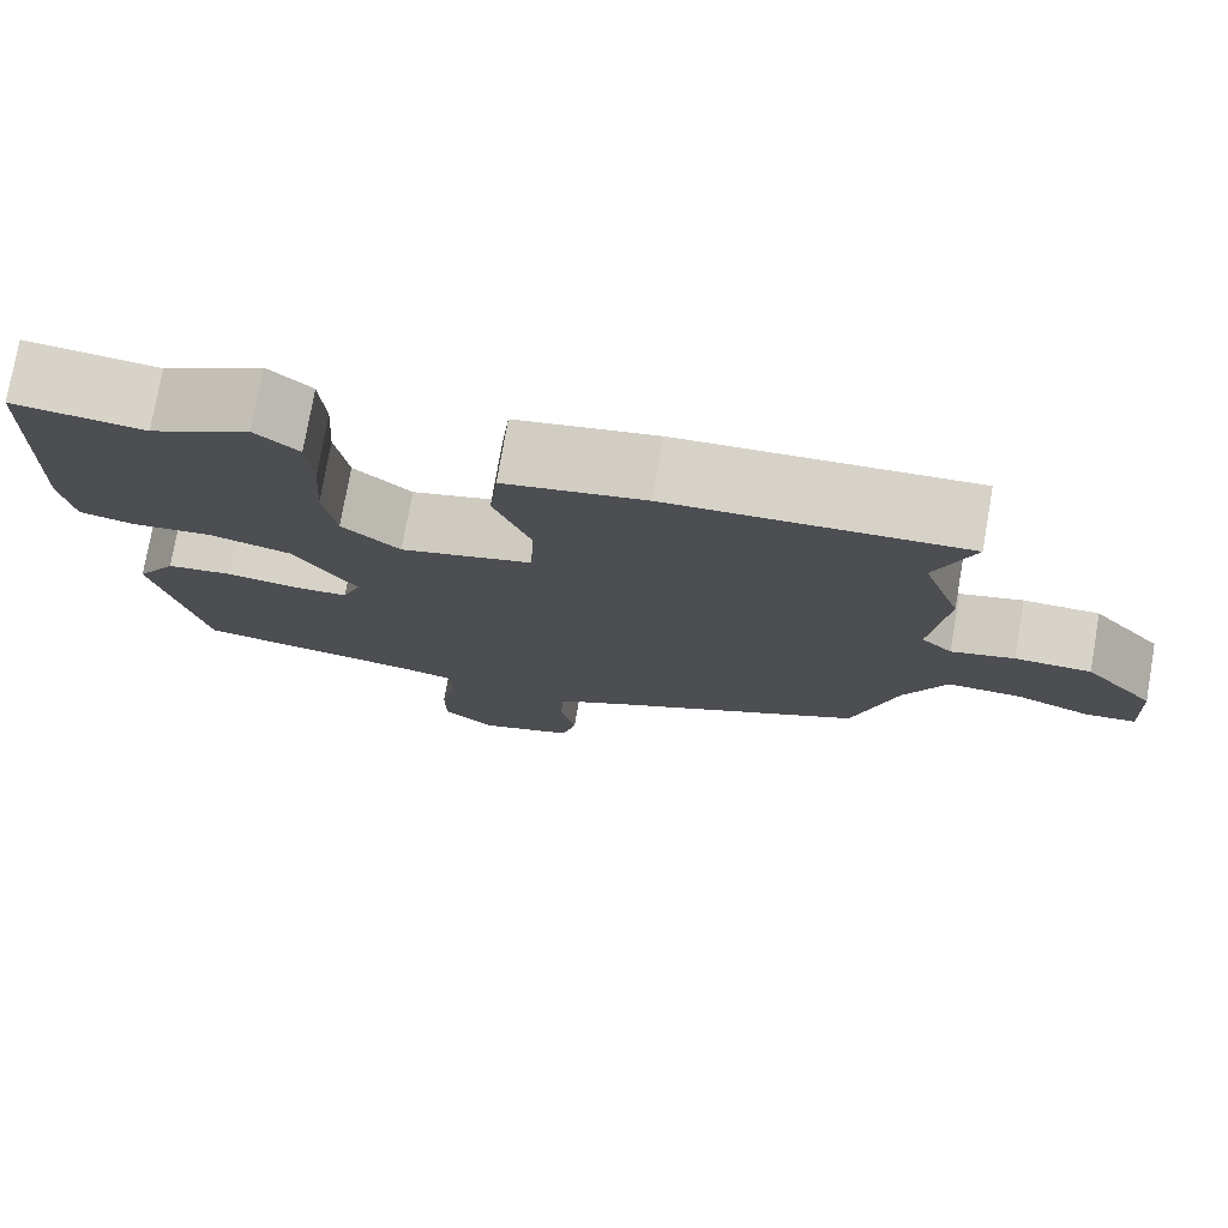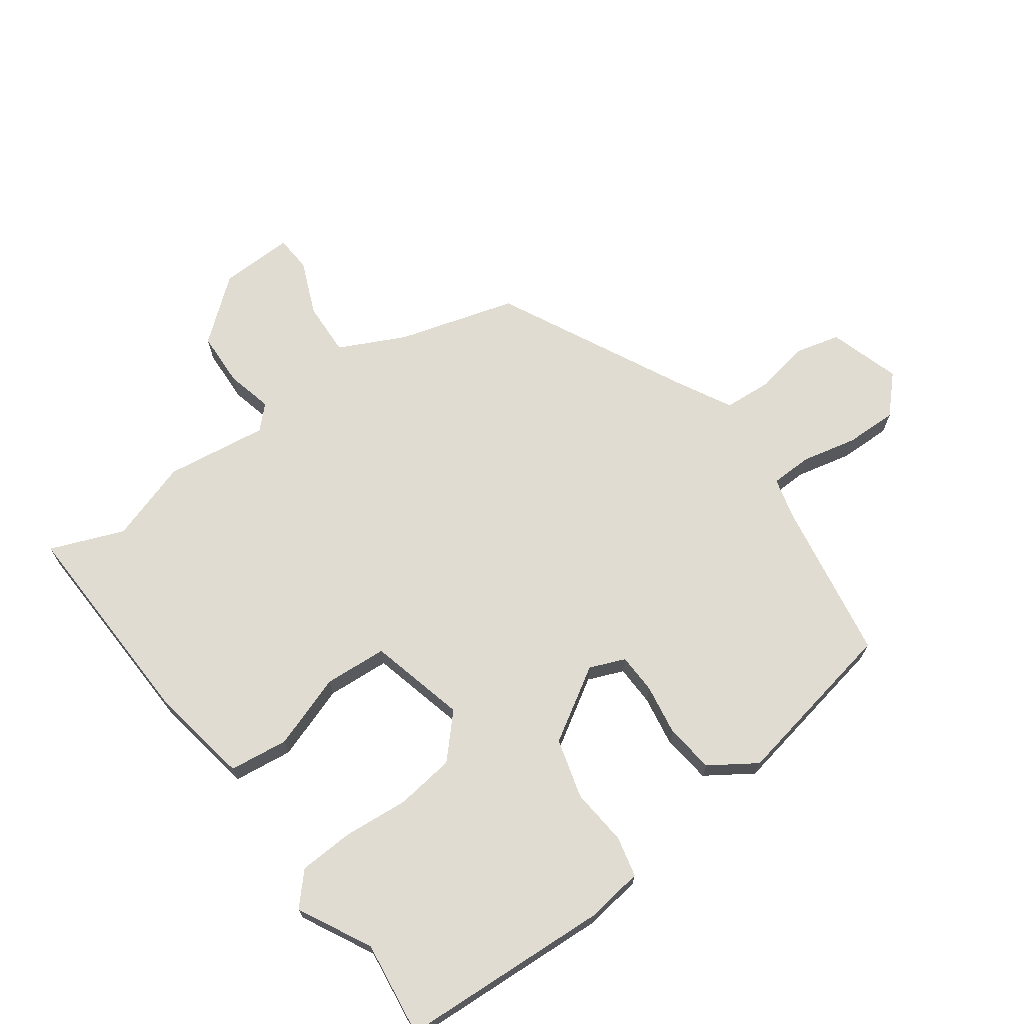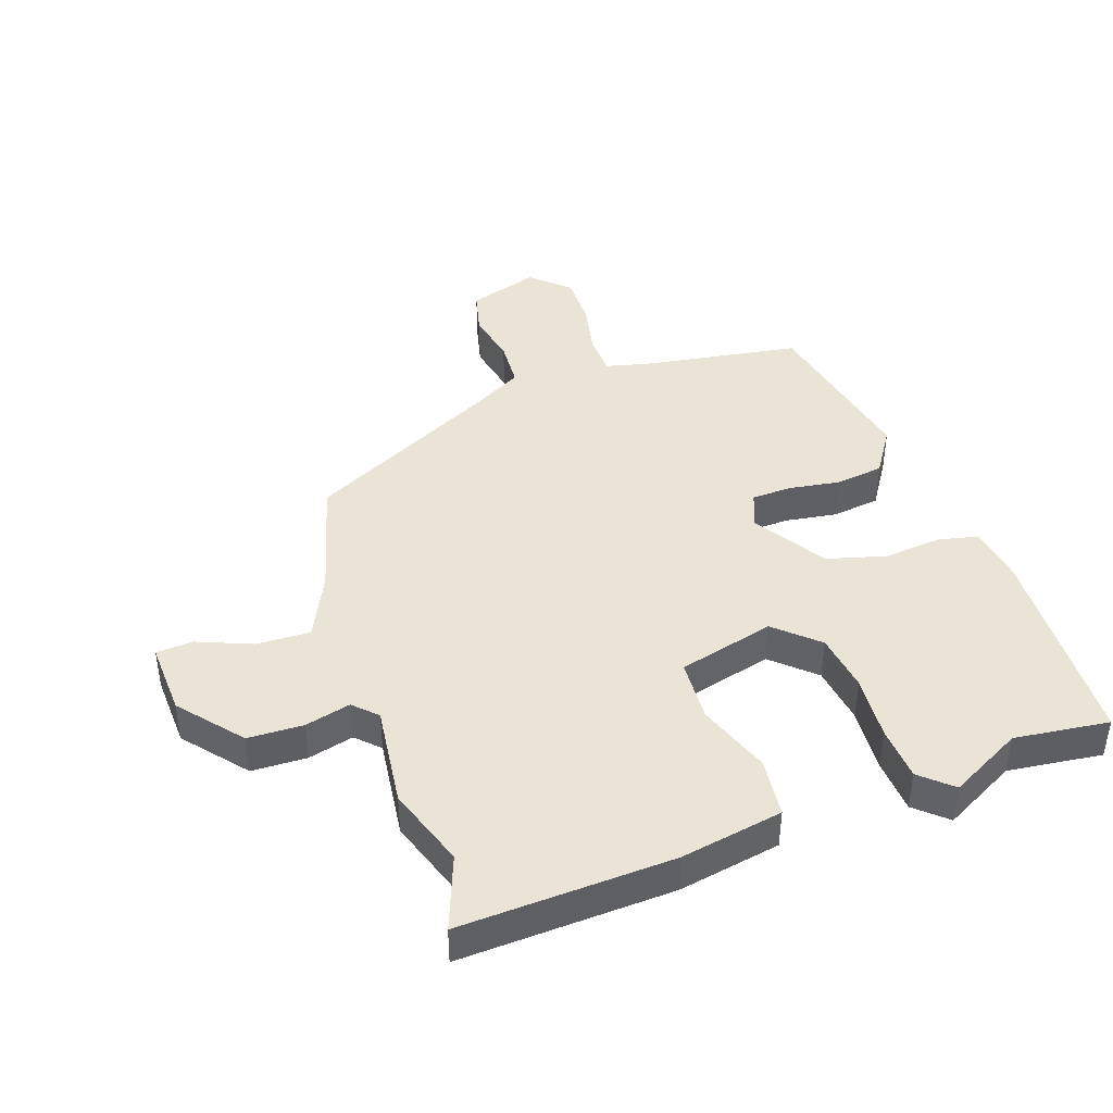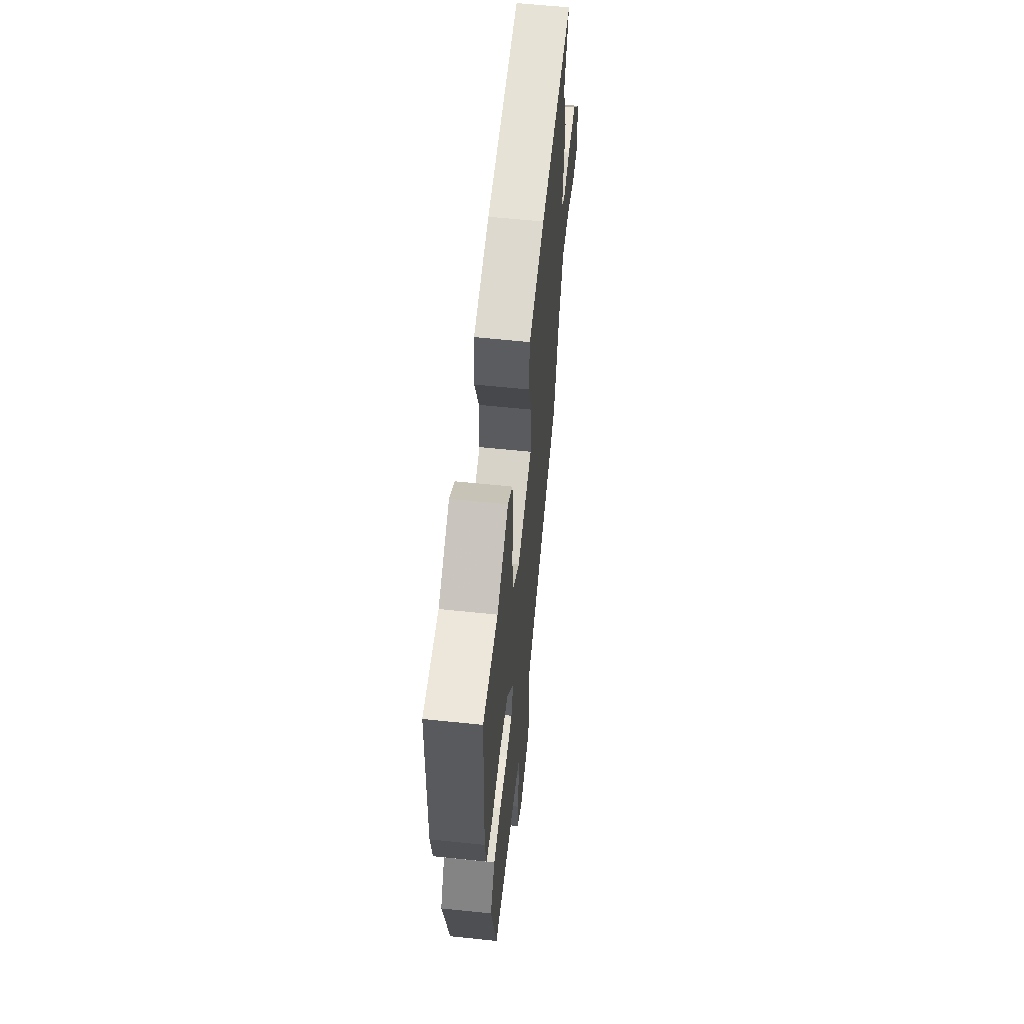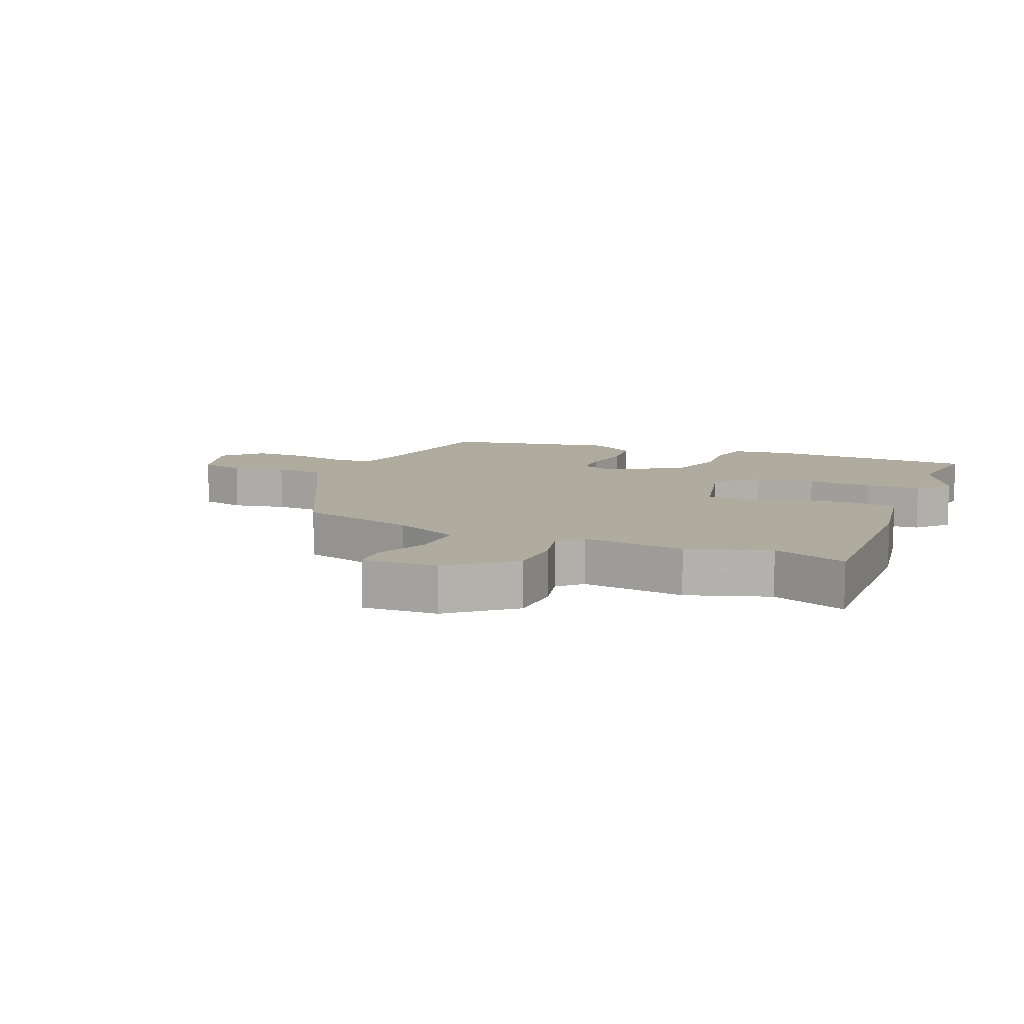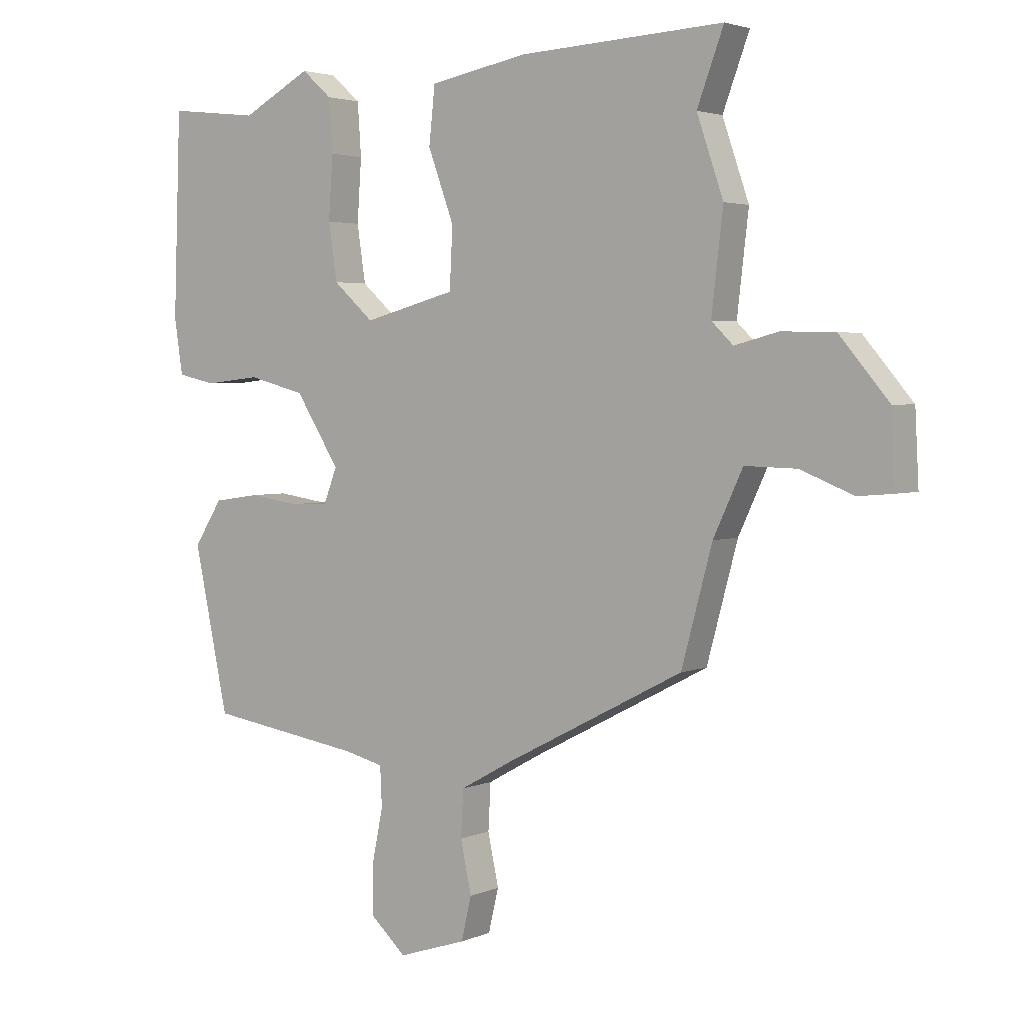
<metadata>
{"format":"obj","ext":"obj","renderer":"f3d","projection":"perspective","resolution":1024,"background":"white","views":[{"elev":76.5,"azim":-170.1,"up":"+Z"},{"elev":69.0,"azim":55.0,"up":"+Y"},{"elev":42.4,"azim":-18.6,"up":"+Y"},{"elev":60.4,"azim":96.1,"up":"+Z"},{"elev":9.7,"azim":-66.5,"up":"+Y"},{"elev":3.2,"azim":-144.4,"up":"+Z"}]}
</metadata>
<code>
v -0.455 0.07 -0.347
v -0.506 0.07 -0.158
v -0.555 0.07 -0.053
v -0.641 0.07 -0.055
v -0.729 0.07 -0.09
v -0.787 0.07 -0.085
v -0.781 0.07 0.033
v -0.699 0.07 0.13
v -0.611 0.07 0.132
v -0.538 0.07 0.113
v -0.502 0.07 0.148
v -0.521 0.07 0.311
v -0.477 0.07 0.439
v -0.521 0.07 0.557
v -0.182 0.07 0.539
v -0.019 0.07 0.508
v -0.009 0.07 0.414
v -0.052 0.07 0.297
v -0.047 0.07 0.197
v 0.106 0.07 0.156
v 0.173 0.07 0.216
v 0.187 0.07 0.31
v 0.18 0.07 0.414
v 0.186 0.07 0.501
v 0.236 0.07 0.545
v 0.351 0.07 0.483
v 0.502 0.07 0.5
v 0.514 0.07 0.165
v 0.5 0.07 0.073
v 0.436 0.07 0.059
v 0.344 0.07 0.069
v 0.249 0.07 0.044
v 0.176 0.07 -0.071
v 0.198 0.07 -0.128
v 0.262 0.07 -0.131
v 0.344 0.07 -0.119
v 0.421 0.07 -0.13
v 0.468 0.07 -0.204
v 0.411 0.07 -0.475
v 0.154 0.07 -0.514
v 0.089 0.07 -0.53
v 0.086 0.07 -0.596
v 0.104 0.07 -0.684
v 0.104 0.07 -0.767
v 0.045 0.07 -0.821
v -0.068 0.07 -0.784
v -0.085 0.07 -0.712
v -0.067 0.07 -0.627
v -0.071 0.07 -0.55
v -0.159 0.07 -0.501
v -0.455 0 -0.347
v -0.506 0 -0.158
v -0.555 0 -0.053
v -0.641 0 -0.055
v -0.729 0 -0.09
v -0.787 0 -0.085
v -0.781 0 0.033
v -0.699 0 0.13
v -0.611 0 0.132
v -0.538 0 0.113
v -0.502 0 0.148
v -0.521 0 0.311
v -0.477 0 0.439
v -0.521 0 0.557
v -0.182 0 0.539
v -0.019 0 0.508
v -0.009 0 0.414
v -0.052 0 0.297
v -0.047 0 0.197
v 0.106 0 0.156
v 0.173 0 0.216
v 0.187 0 0.31
v 0.18 0 0.414
v 0.186 0 0.501
v 0.236 0 0.545
v 0.351 0 0.483
v 0.502 0 0.5
v 0.514 0 0.165
v 0.5 0 0.073
v 0.436 0 0.059
v 0.344 0 0.069
v 0.249 0 0.044
v 0.176 0 -0.071
v 0.198 0 -0.128
v 0.262 0 -0.131
v 0.344 0 -0.119
v 0.421 0 -0.13
v 0.468 0 -0.204
v 0.411 0 -0.475
v 0.154 0 -0.514
v 0.089 0 -0.53
v 0.086 0 -0.596
v 0.104 0 -0.684
v 0.104 0 -0.767
v 0.045 0 -0.821
v -0.068 0 -0.784
v -0.085 0 -0.712
v -0.067 0 -0.627
v -0.071 0 -0.55
v -0.159 0 -0.501
f 45 46 47 48
f 45 48 49
f 42 43 44 45
f 41 42 45 49
f 40 41 49 50
f 35 36 37 38
f 34 35 38 39
f 28 29 30 31
f 26 27 28 31
f 26 31 32
f 25 26 32 33
f 22 23 24 25
f 21 22 25 33
f 15 16 17 18
f 13 14 15 18
f 11 12 13 18
f 10 11 18 19
f 7 8 9 10
f 7 10 19 20
f 4 5 6 7
f 3 4 7 20
f 40 50 1 2
f 34 39 40 2
f 33 34 2 3
f 20 21 33
f 3 20 33
f 98 97 96 95
f 99 98 95
f 95 94 93 92
f 99 95 92 91
f 100 99 91 90
f 88 87 86 85
f 89 88 85 84
f 81 80 79 78
f 81 78 77 76
f 82 81 76
f 83 82 76 75
f 75 74 73 72
f 83 75 72 71
f 68 67 66 65
f 68 65 64 63
f 68 63 62 61
f 69 68 61 60
f 60 59 58 57
f 70 69 60 57
f 57 56 55 54
f 70 57 54 53
f 52 51 100 90
f 52 90 89 84
f 53 52 84 83
f 83 71 70
f 83 70 53
f 1 51 52 2
f 2 52 53 3
f 3 53 54 4
f 4 54 55 5
f 5 55 56 6
f 6 56 57 7
f 7 57 58 8
f 8 58 59 9
f 9 59 60 10
f 10 60 61 11
f 11 61 62 12
f 12 62 63 13
f 13 63 64 14
f 14 64 65 15
f 15 65 66 16
f 16 66 67 17
f 17 67 68 18
f 18 68 69 19
f 19 69 70 20
f 20 70 71 21
f 21 71 72 22
f 22 72 73 23
f 23 73 74 24
f 24 74 75 25
f 25 75 76 26
f 26 76 77 27
f 27 77 78 28
f 28 78 79 29
f 29 79 80 30
f 30 80 81 31
f 31 81 82 32
f 32 82 83 33
f 33 83 84 34
f 34 84 85 35
f 35 85 86 36
f 36 86 87 37
f 37 87 88 38
f 38 88 89 39
f 39 89 90 40
f 40 90 91 41
f 41 91 92 42
f 42 92 93 43
f 43 93 94 44
f 44 94 95 45
f 45 95 96 46
f 46 96 97 47
f 47 97 98 48
f 48 98 99 49
f 49 99 100 50
f 50 100 51 1

</code>
